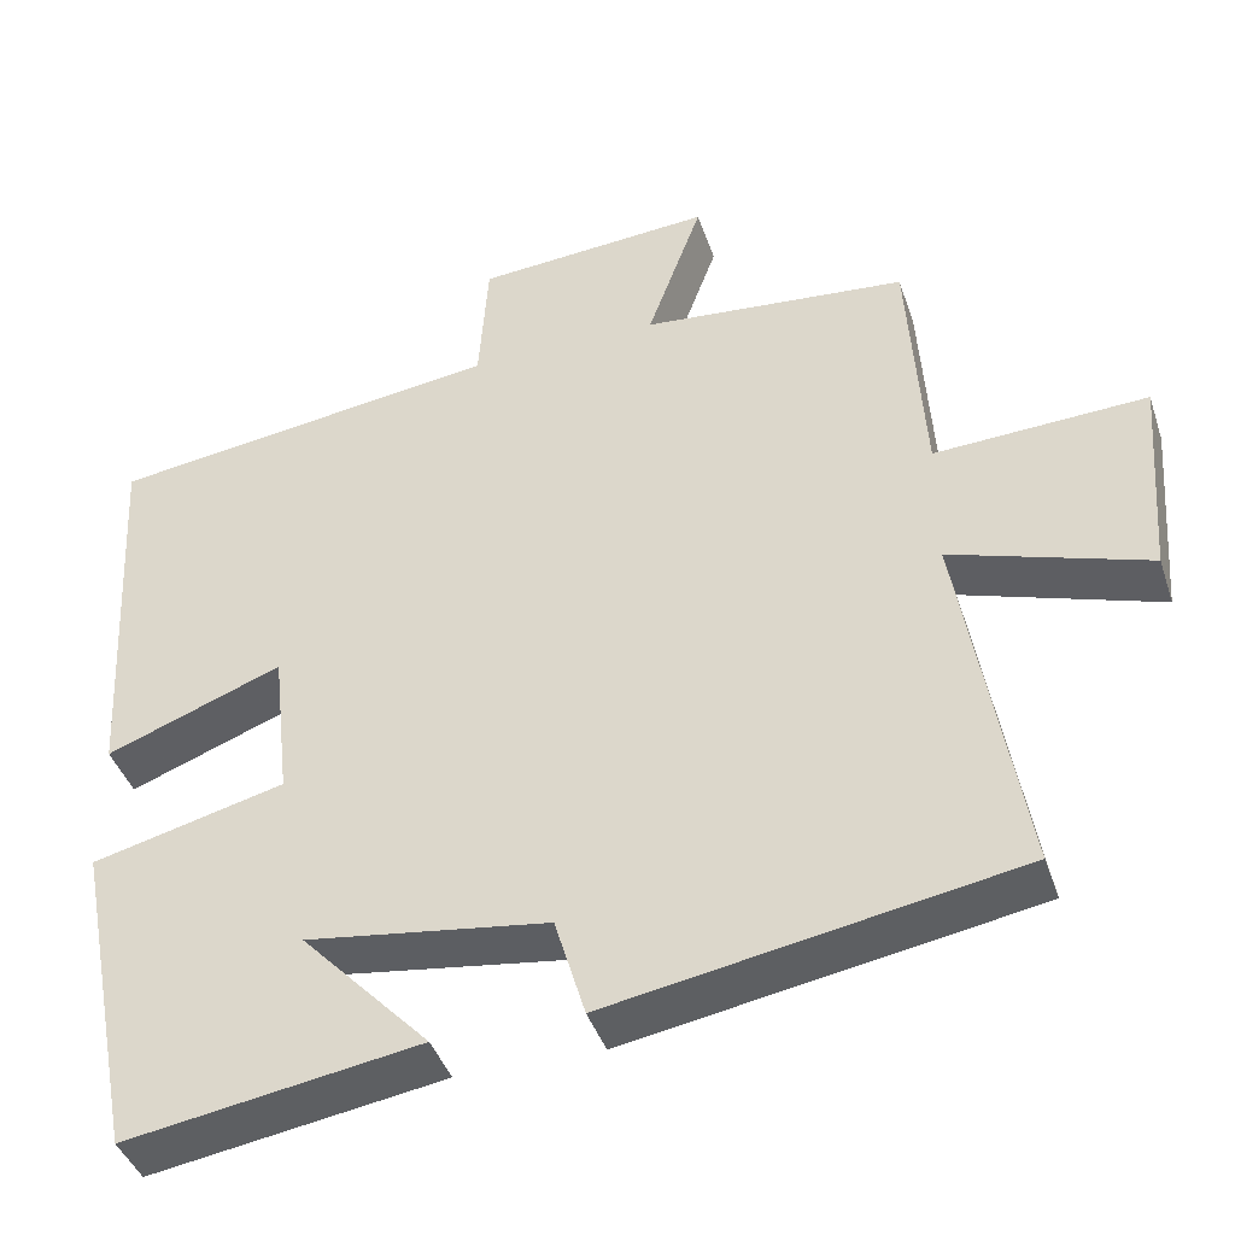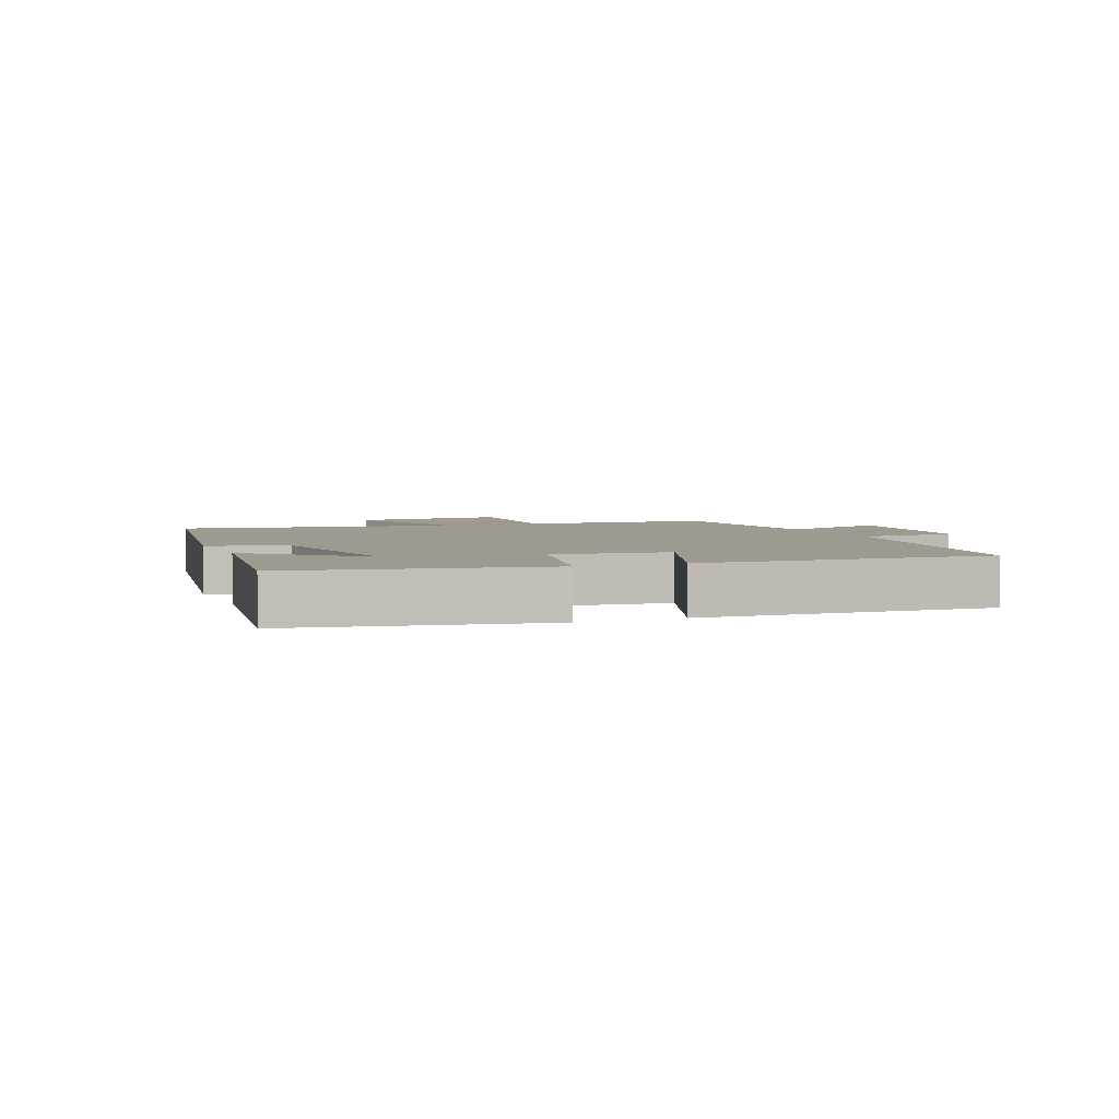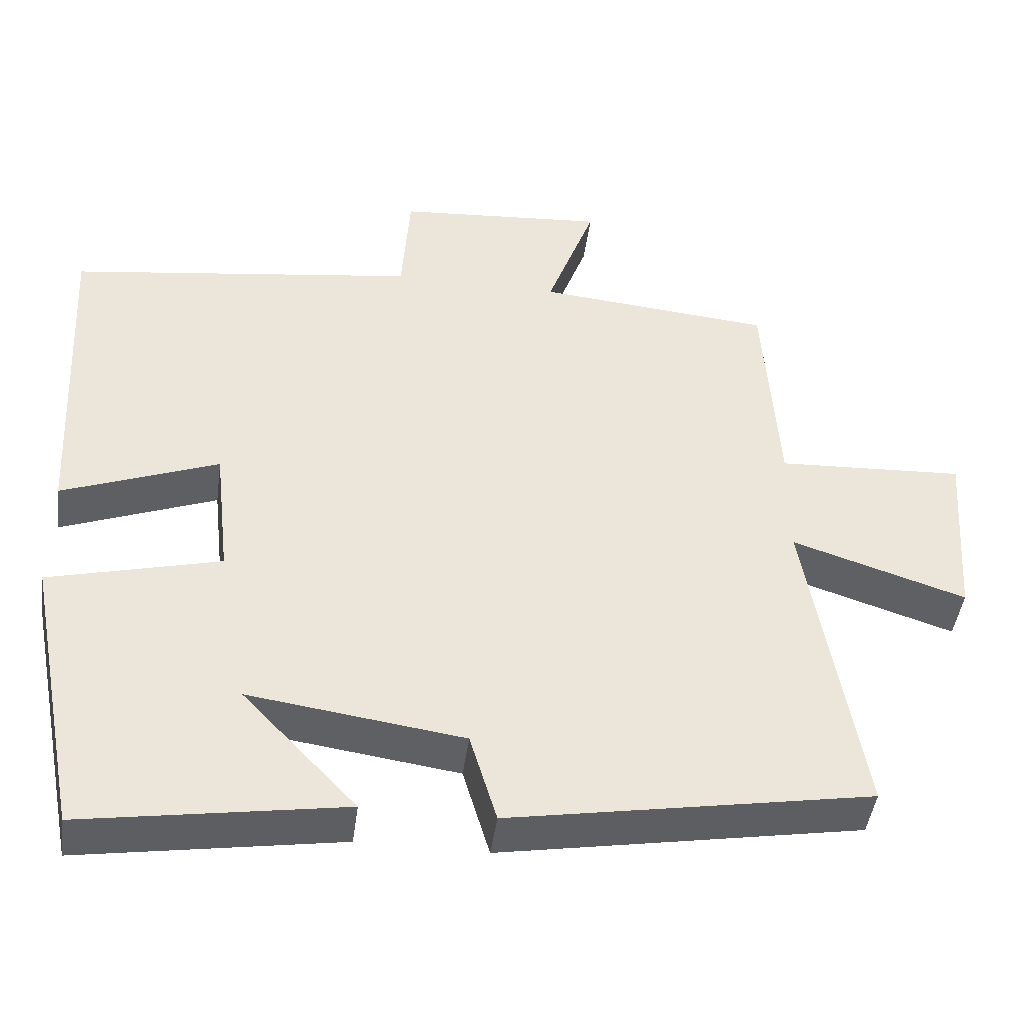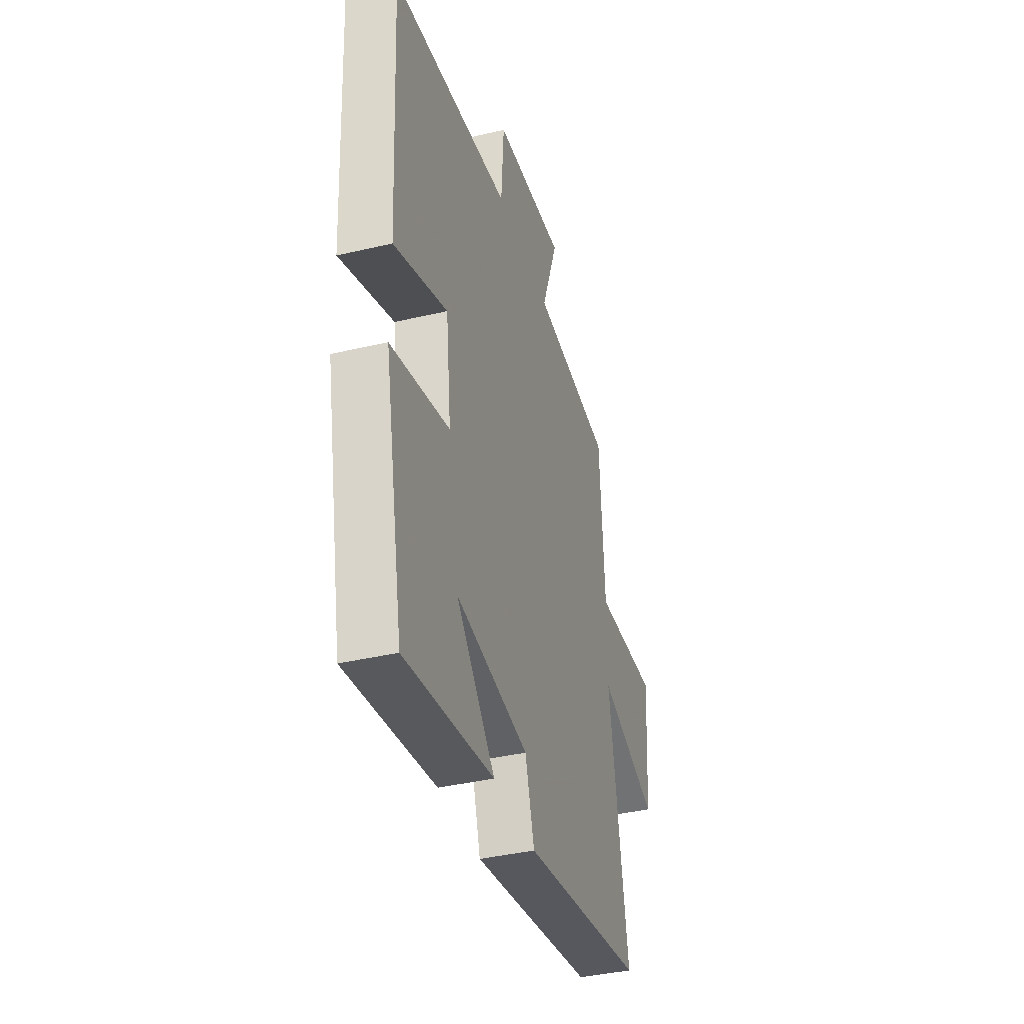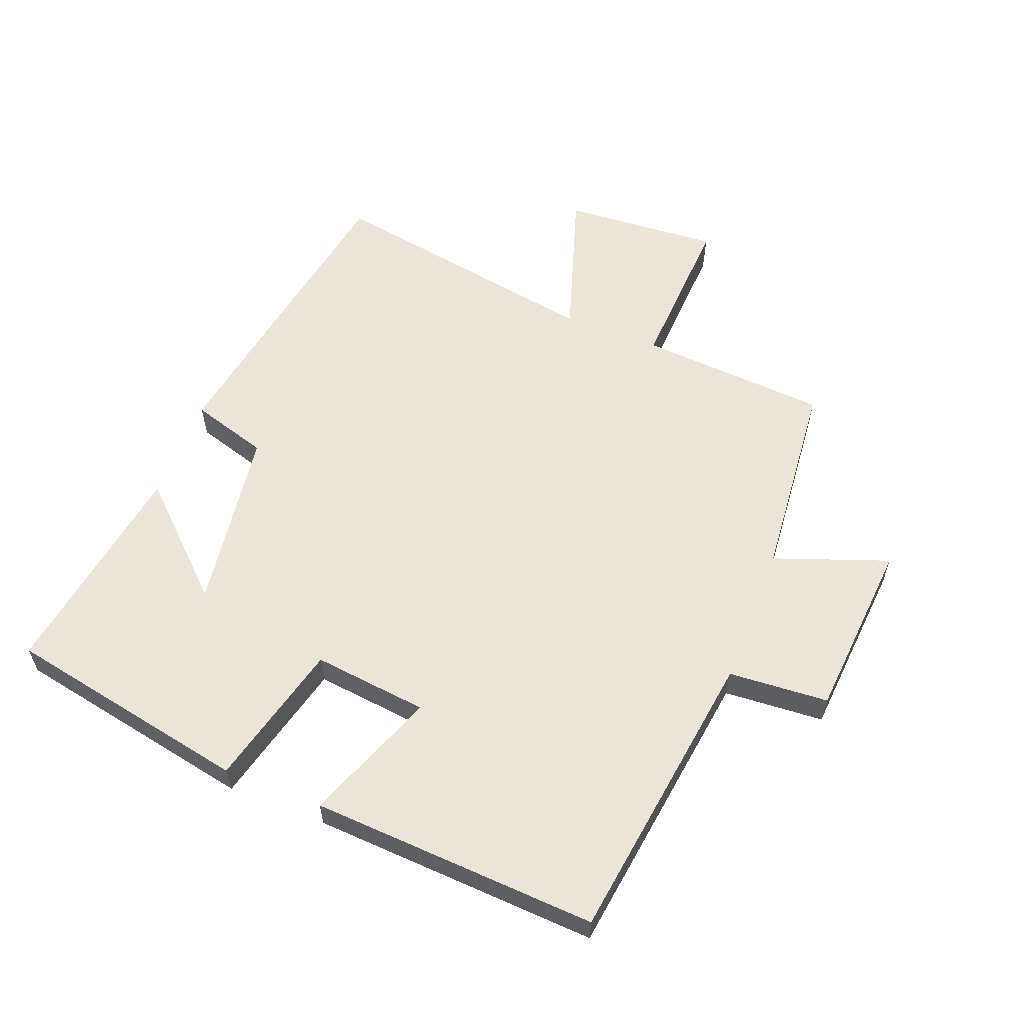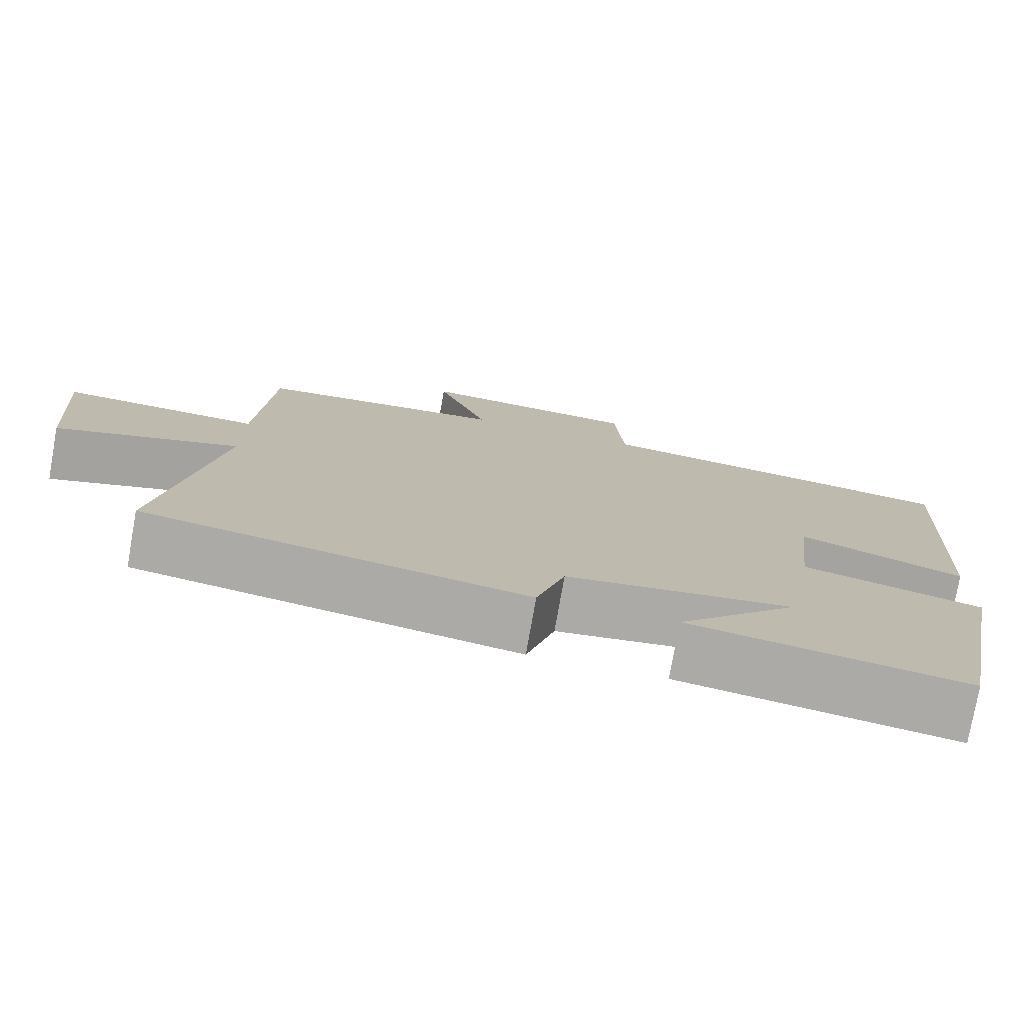
<metadata>
{"format":"obj","ext":"obj","renderer":"f3d","projection":"perspective","resolution":1024,"background":"white","views":[{"elev":-41.6,"azim":17.8,"up":"+Z"},{"elev":3.8,"azim":-112.4,"up":"+Y"},{"elev":-44.8,"azim":-7.7,"up":"+Z"},{"elev":-38.9,"azim":-73.5,"up":"+Z"},{"elev":59.1,"azim":-68.7,"up":"+Y"},{"elev":-76.7,"azim":170.0,"up":"+Z"}]}
</metadata>
<code>
v 0.573 0.07 -0.415
v 0.091 0.07 -0.5
v 0.055 0.07 -0.379
v -0.231 0.07 -0.339
v -0.079 0.07 -0.5
v -0.426 0.07 -0.556
v -0.5 0.07 -0.173
v -0.272 0.07 -0.115
v -0.292 0.07 0.065
v -0.5 0.07 -0.015
v -0.524 0.07 0.436
v -0.059 0.07 0.5
v -0.048 0.07 0.657
v 0.232 0.07 0.679
v 0.167 0.07 0.5
v 0.481 0.07 0.472
v 0.5 0.07 0.176
v 0.751 0.07 0.189
v 0.733 0.07 -0.055
v 0.5 0.07 0.02
v 0.573 0 -0.415
v 0.091 0 -0.5
v 0.055 0 -0.379
v -0.231 0 -0.339
v -0.079 0 -0.5
v -0.426 0 -0.556
v -0.5 0 -0.173
v -0.272 0 -0.115
v -0.292 0 0.065
v -0.5 0 -0.015
v -0.524 0 0.436
v -0.059 0 0.5
v -0.048 0 0.657
v 0.232 0 0.679
v 0.167 0 0.5
v 0.481 0 0.472
v 0.5 0 0.176
v 0.751 0 0.189
v 0.733 0 -0.055
v 0.5 0 0.02
f 17 18 19 20
f 15 16 17 20
f 1 2 3
f 20 1 3
f 15 20 3
f 12 13 14 15
f 11 12 15
f 10 11 15
f 9 10 15
f 15 3 4
f 9 15 4
f 8 9 4
f 7 8 4
f 4 5 6 7
f 40 39 38 37
f 40 37 36 35
f 23 22 21
f 23 21 40
f 23 40 35
f 35 34 33 32
f 35 32 31
f 35 31 30
f 35 30 29
f 24 23 35
f 24 35 29
f 24 29 28
f 24 28 27
f 27 26 25 24
f 1 21 22 2
f 2 22 23 3
f 3 23 24 4
f 4 24 25 5
f 5 25 26 6
f 6 26 27 7
f 7 27 28 8
f 8 28 29 9
f 9 29 30 10
f 10 30 31 11
f 11 31 32 12
f 12 32 33 13
f 13 33 34 14
f 14 34 35 15
f 15 35 36 16
f 16 36 37 17
f 17 37 38 18
f 18 38 39 19
f 19 39 40 20
f 20 40 21 1

</code>
